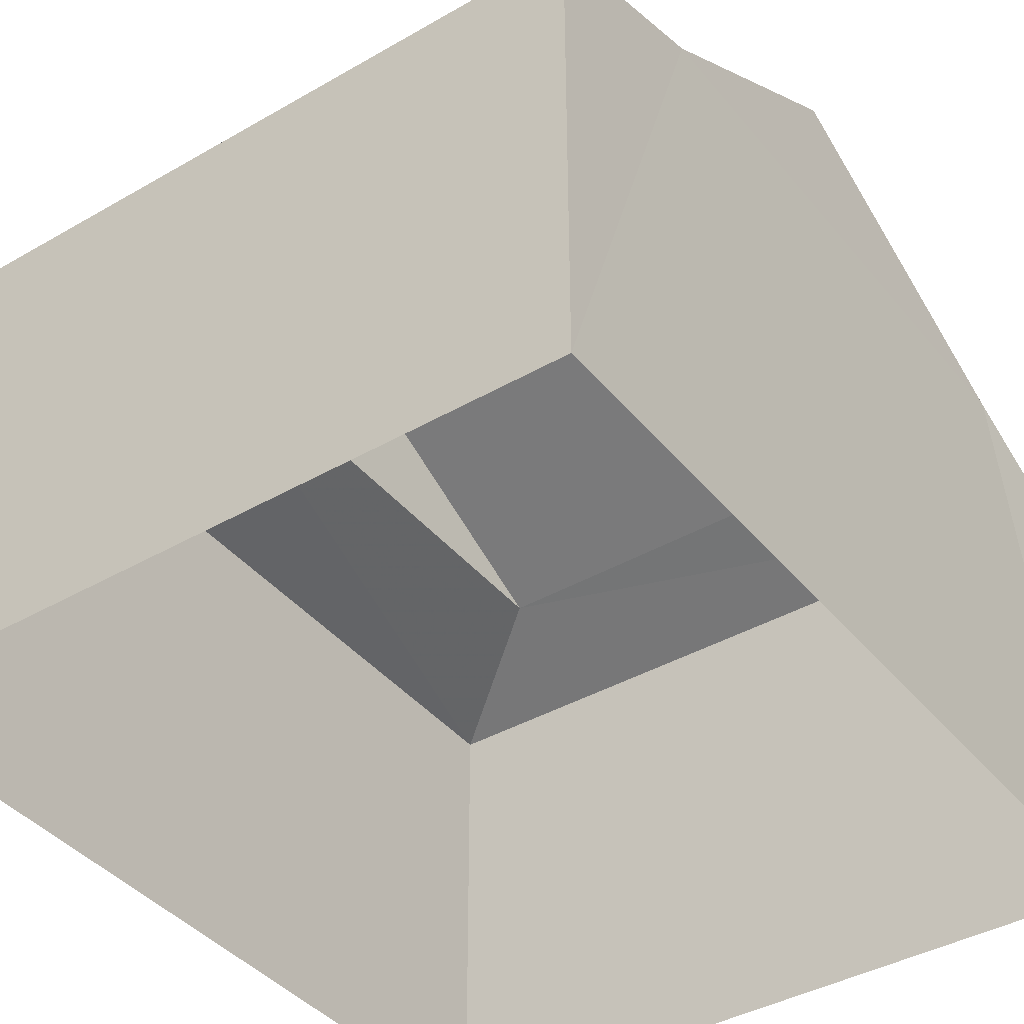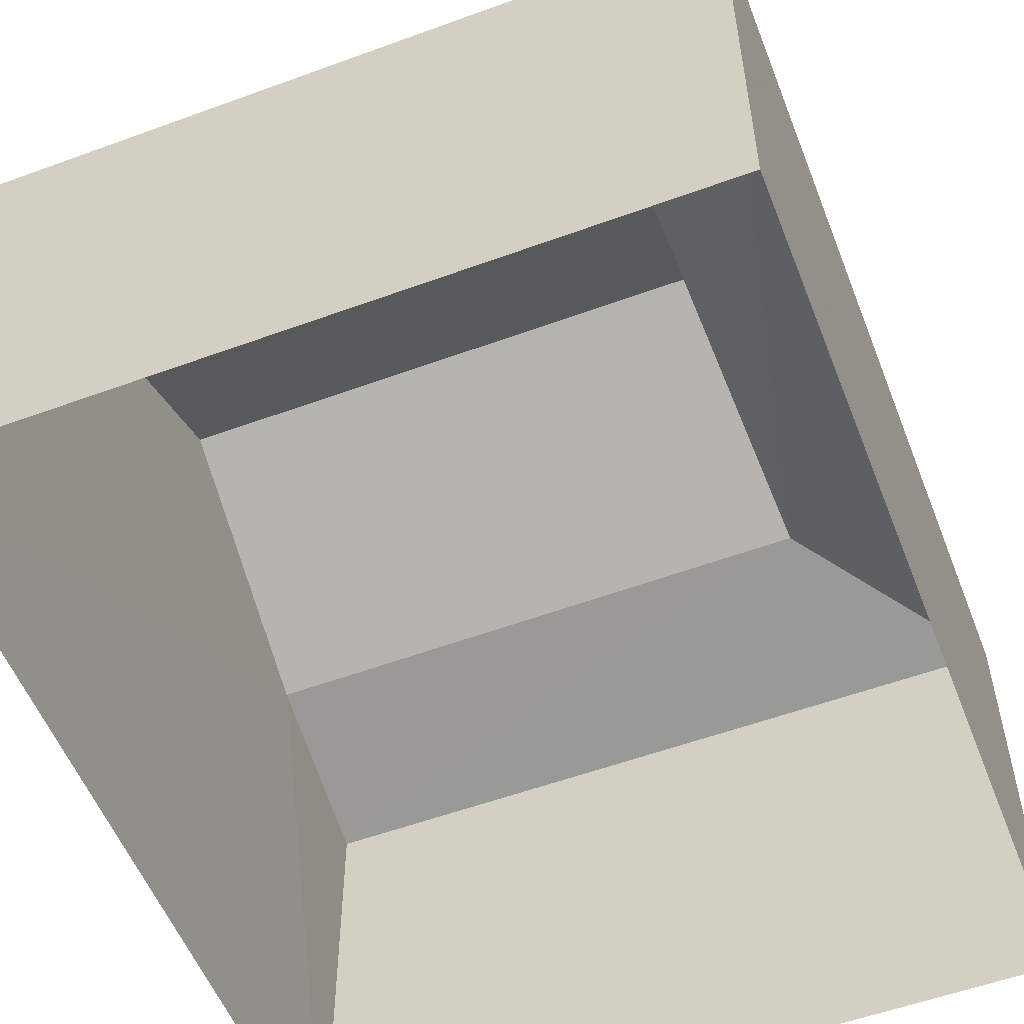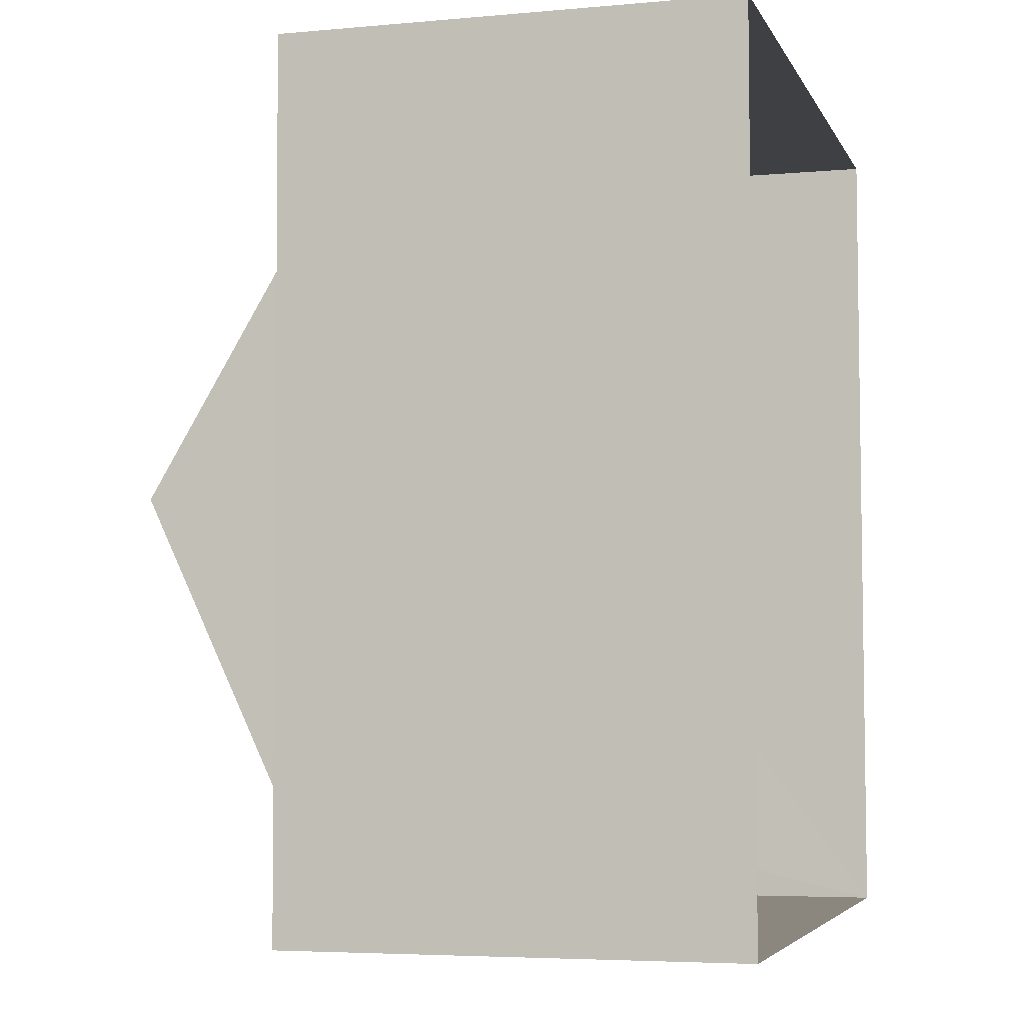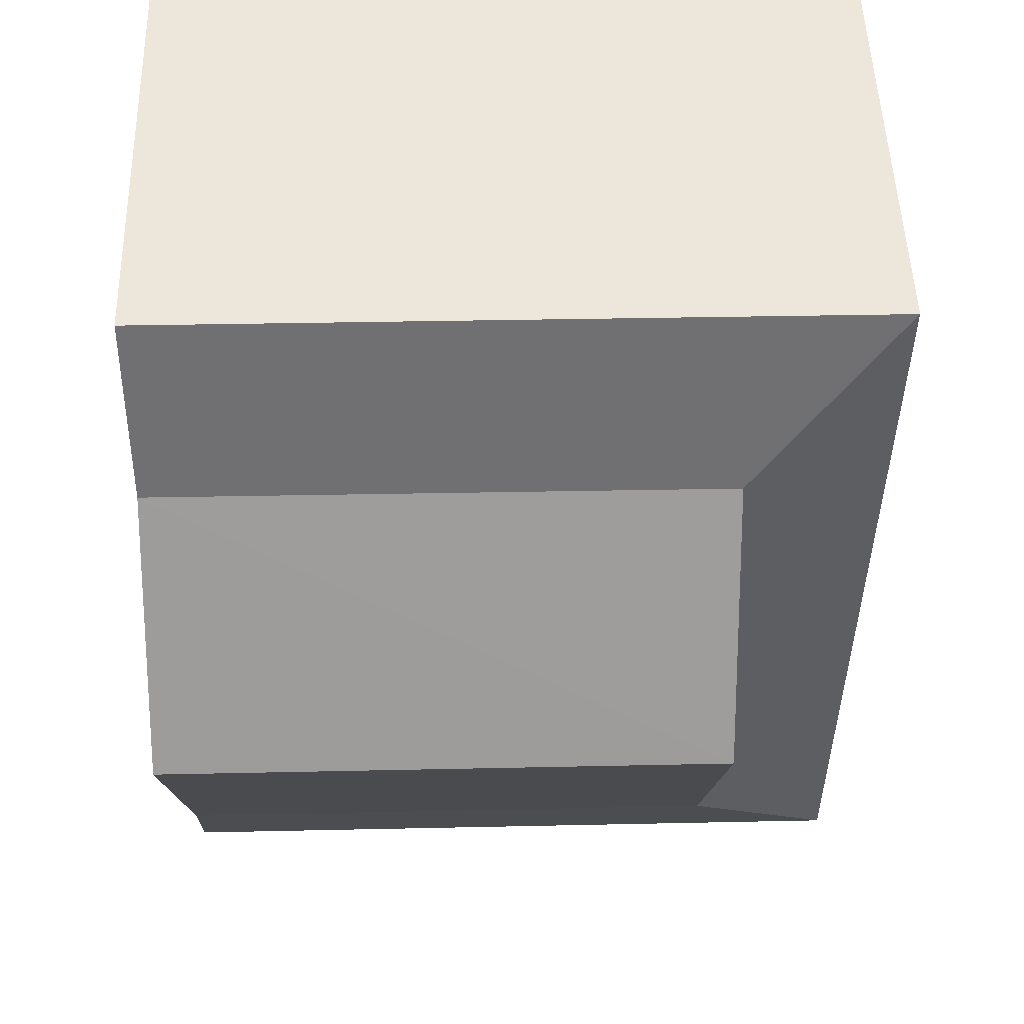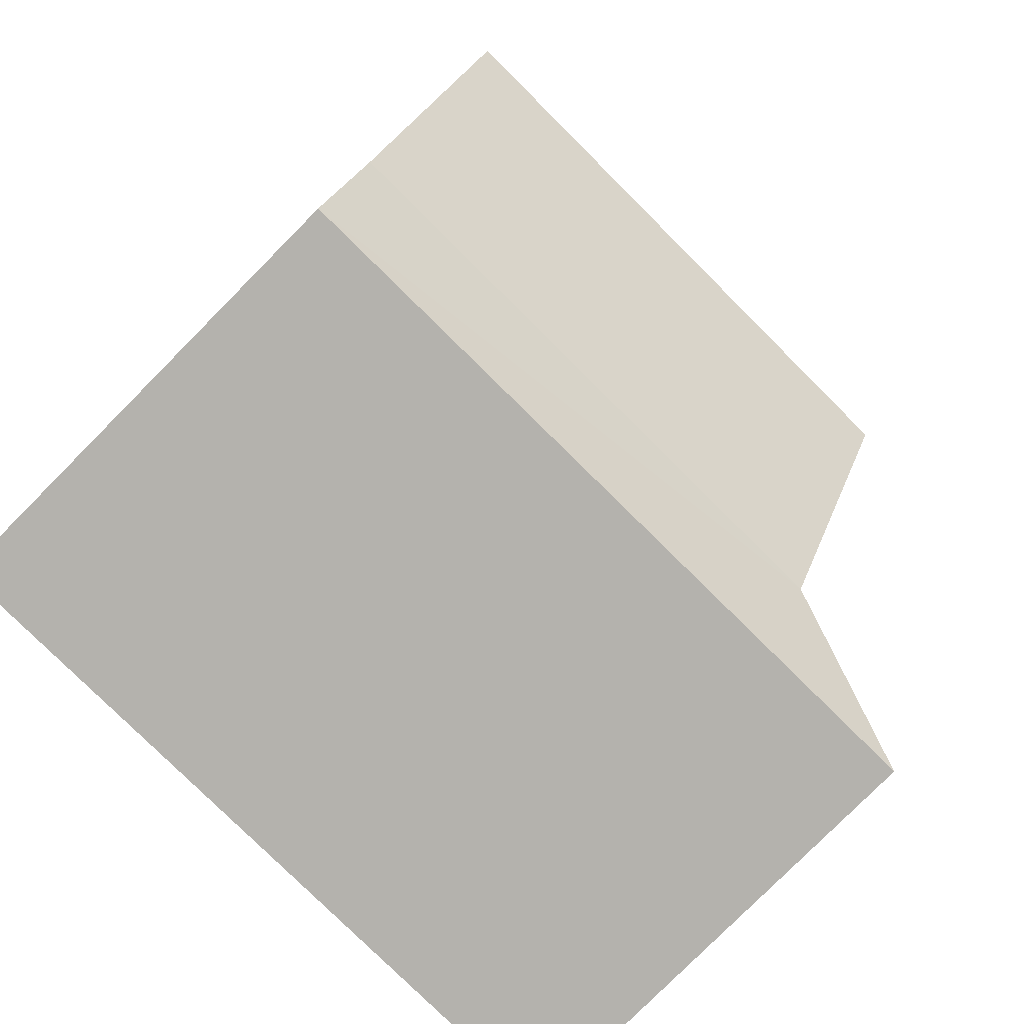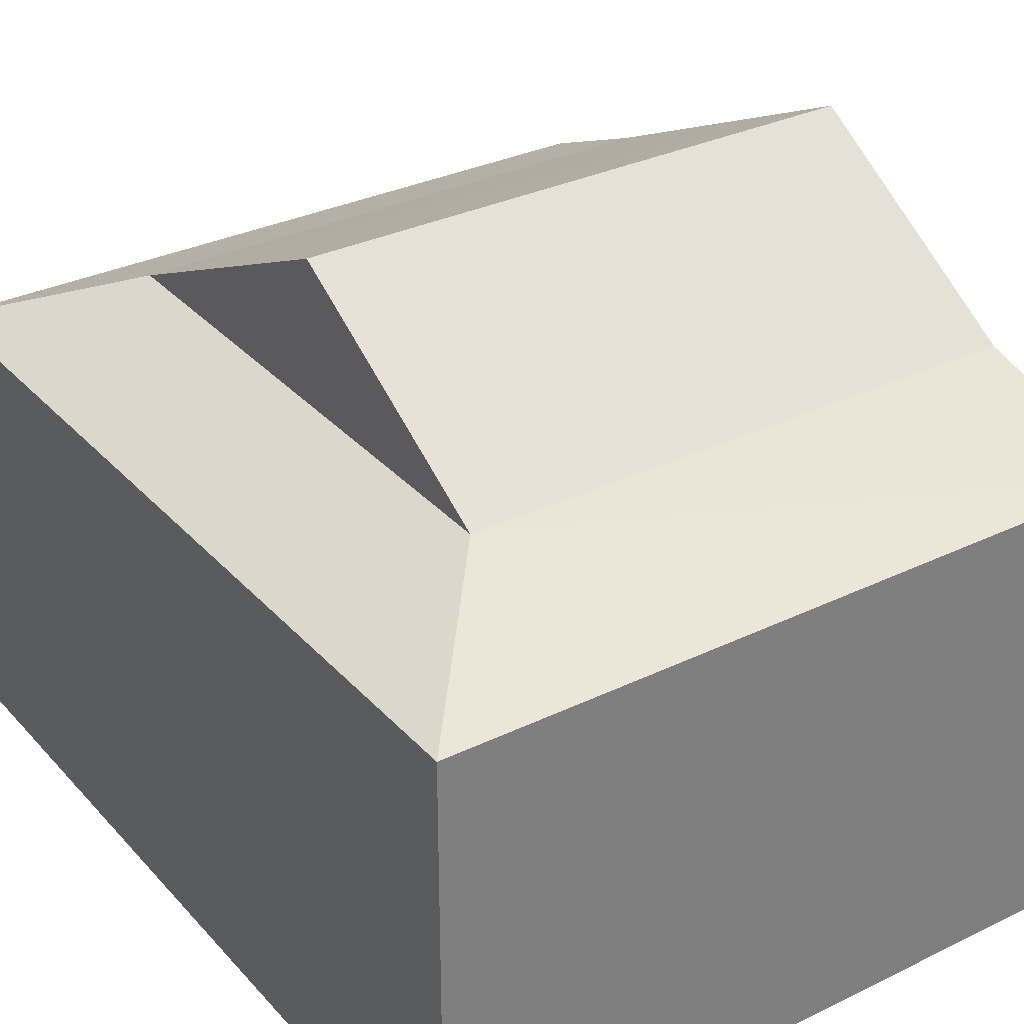
<metadata>
{"format":"obj","ext":"obj","renderer":"f3d","projection":"perspective","resolution":1024,"background":"white","views":[{"elev":-40.2,"azim":-145.2,"up":"+Z"},{"elev":-55.1,"azim":20.7,"up":"+Z"},{"elev":-5.2,"azim":106.0,"up":"+Y"},{"elev":50.9,"azim":-1.6,"up":"+Y"},{"elev":-79.3,"azim":-44.8,"up":"+Y"},{"elev":31.8,"azim":145.1,"up":"+Z"}]}
</metadata>
<code>
v -3.733e+05 -1.043e+05 26.54
v -3.733e+05 -1.043e+05 26.54
v -3.733e+05 -1.043e+05 26.54
v -3.733e+05 -1.043e+05 26.54
v -3.733e+05 -1.043e+05 32.14
v -3.733e+05 -1.043e+05 30.88
v -3.733e+05 -1.043e+05 32.14
v -3.733e+05 -1.043e+05 30.88
v -3.733e+05 -1.043e+05 30.44
v -3.733e+05 -1.043e+05 30.44
v -3.733e+05 -1.043e+05 30.88
v -3.733e+05 -1.043e+05 30.88
v -3.733e+05 -1.043e+05 30.44
v -3.733e+05 -1.043e+05 30.44
f 1 2 3
f 1 4 2
f 5 6 7
f 5 8 6
f 9 10 8
f 11 9 8
f 7 11 5
f 7 12 11
f 8 13 6
f 8 10 13
f 14 9 11
f 12 14 11
f 10 4 1
f 13 10 1
f 10 2 4
f 10 9 2
f 14 3 2
f 9 14 2
f 5 11 8
f 6 1 3
f 3 14 12
f 6 13 1
f 7 6 12
f 12 6 3

</code>
